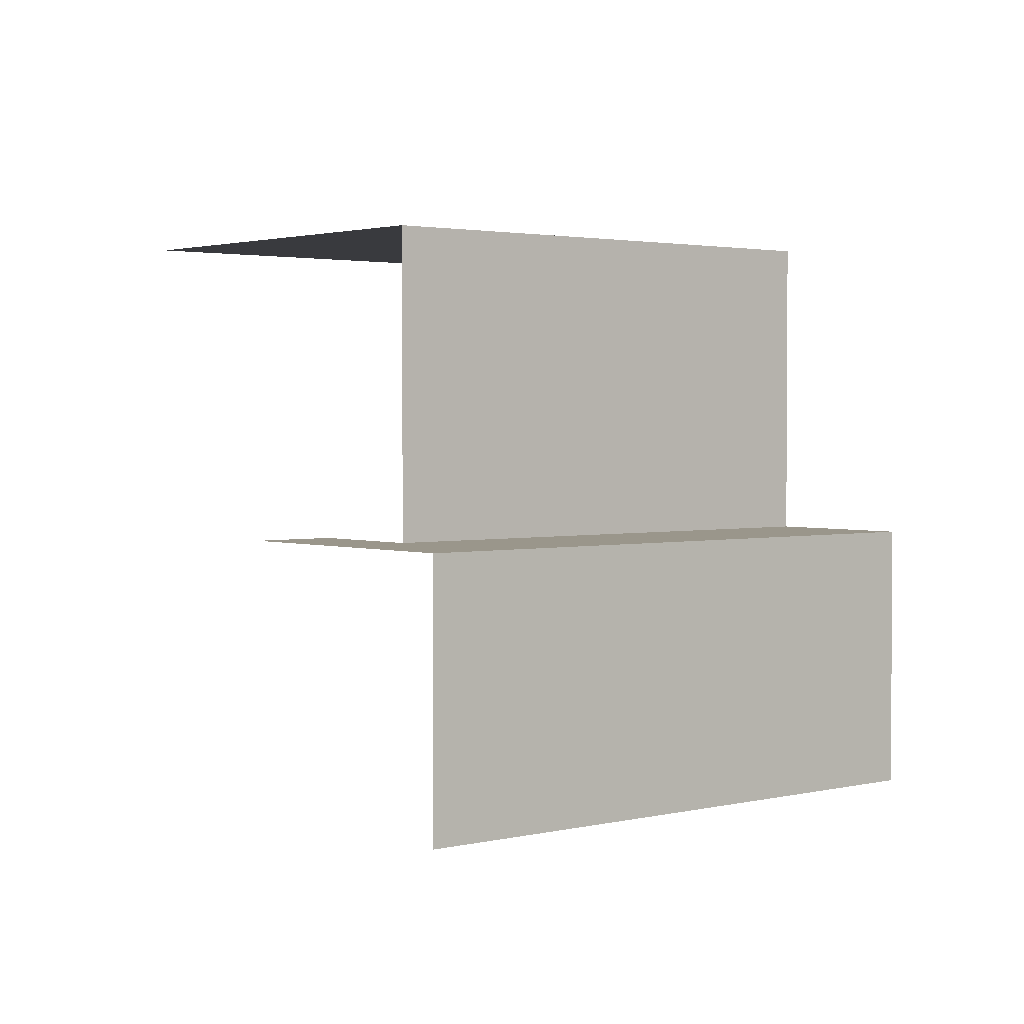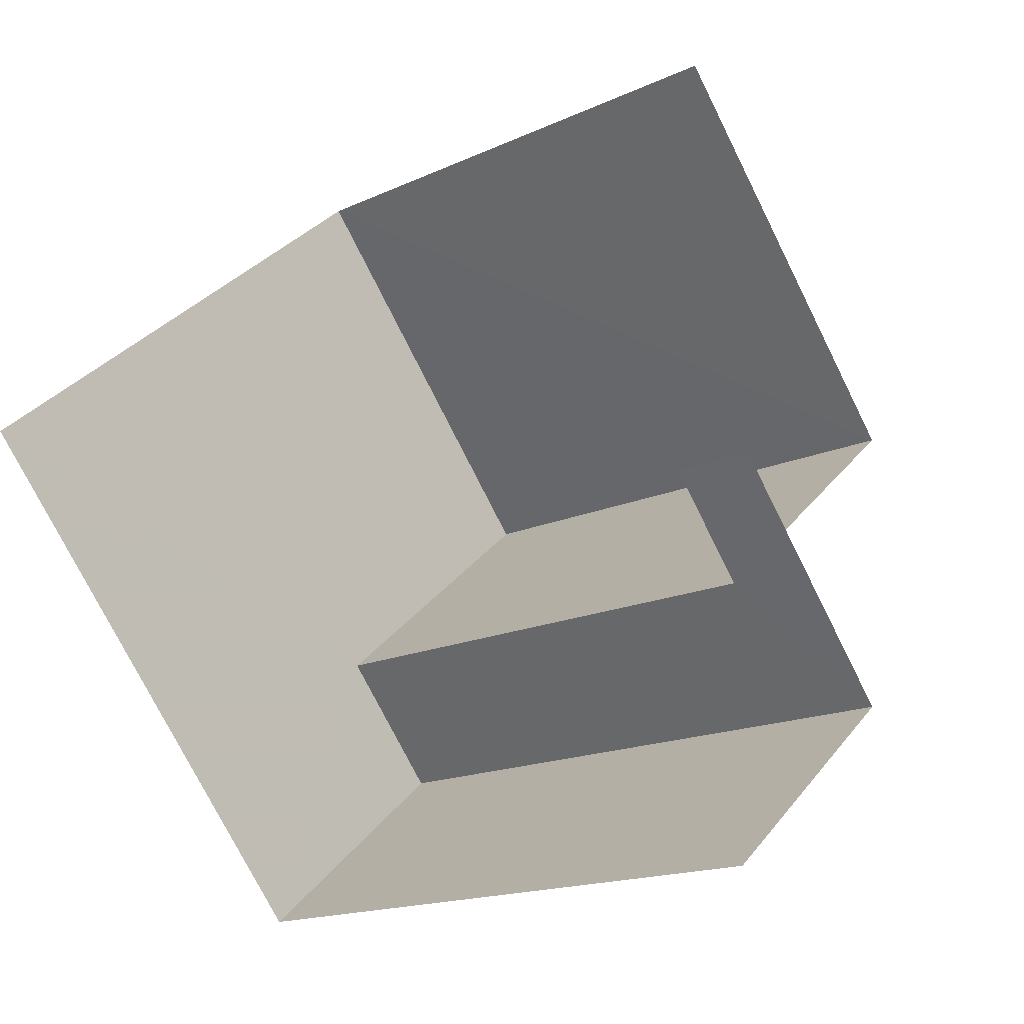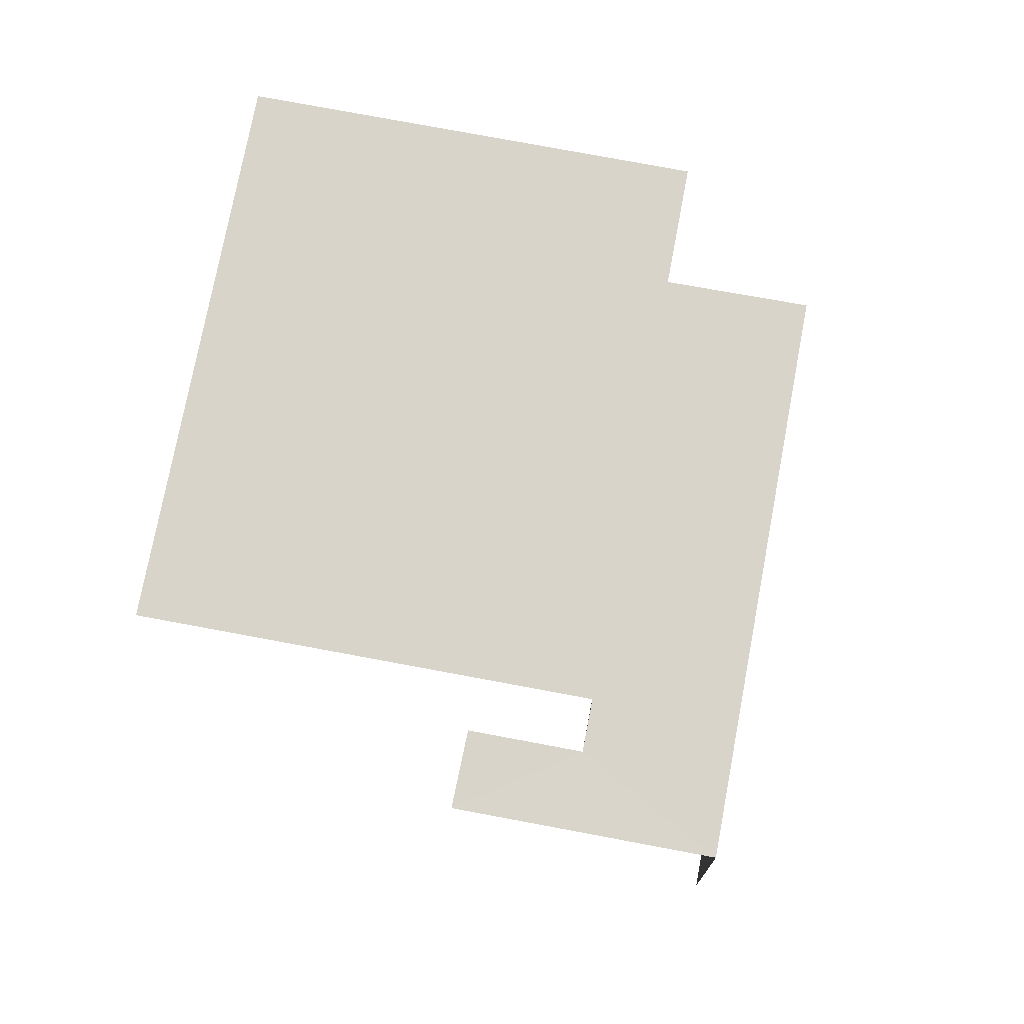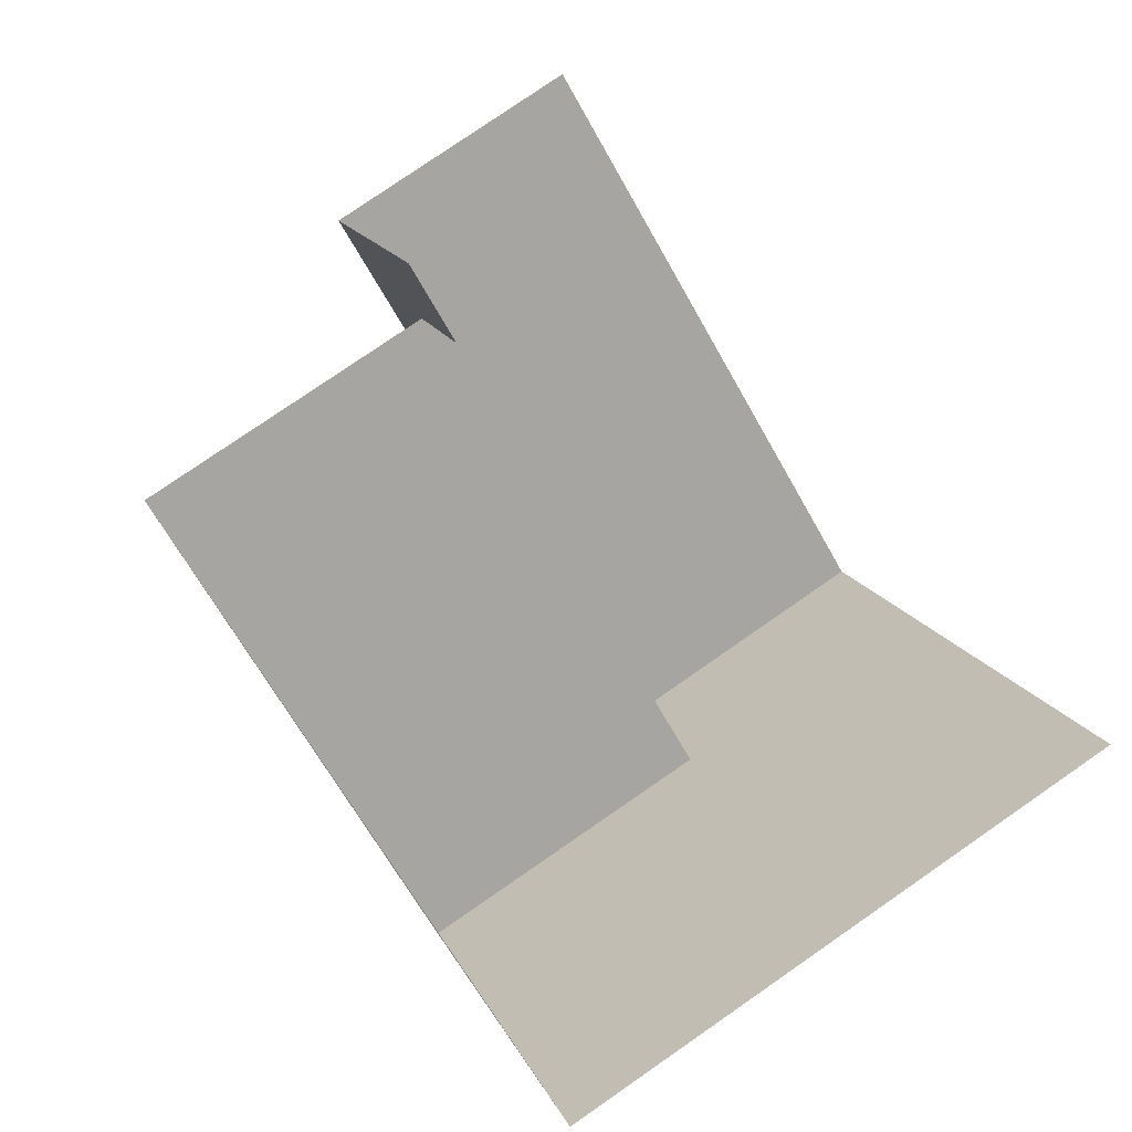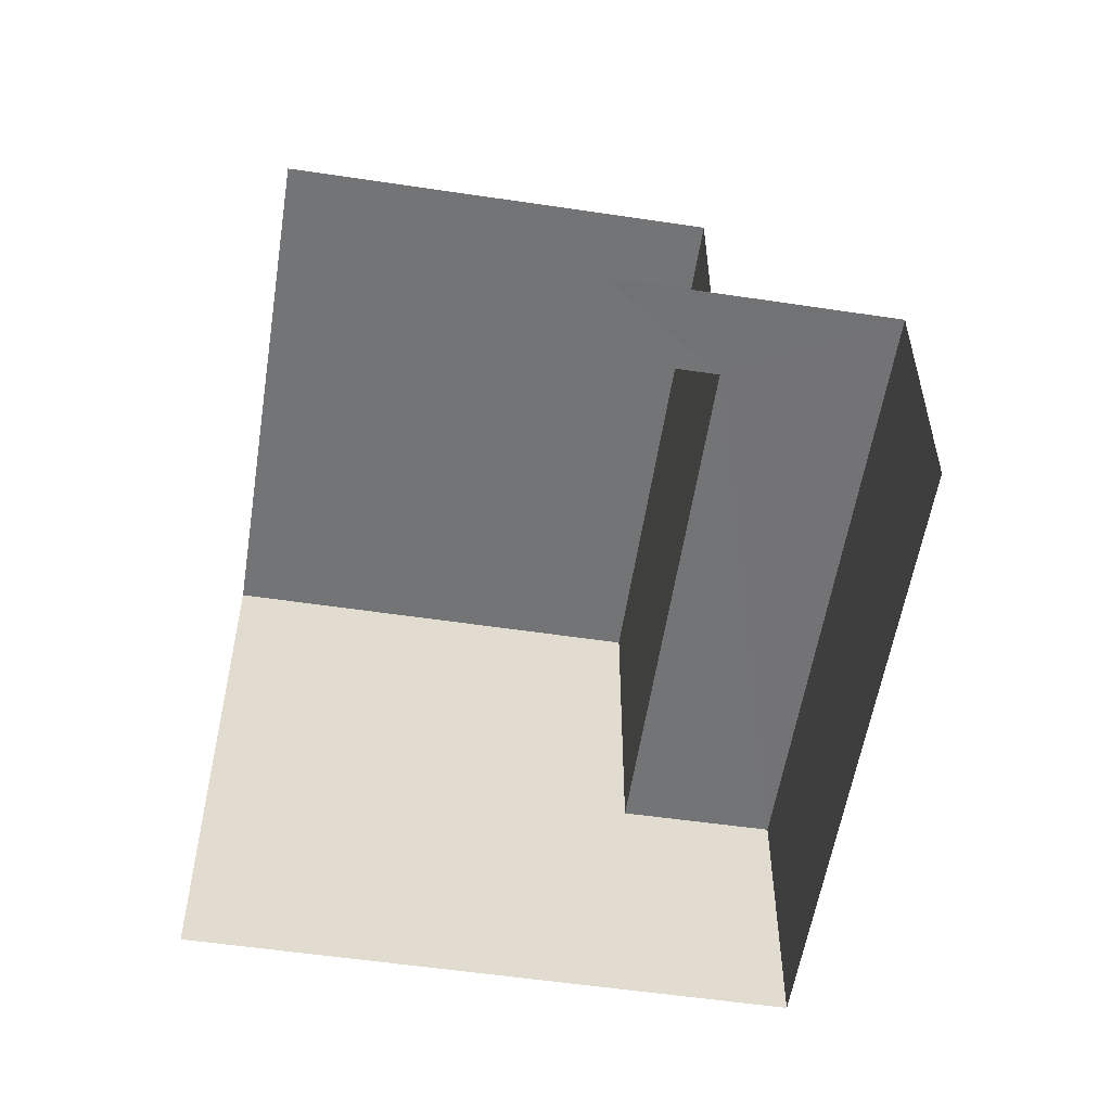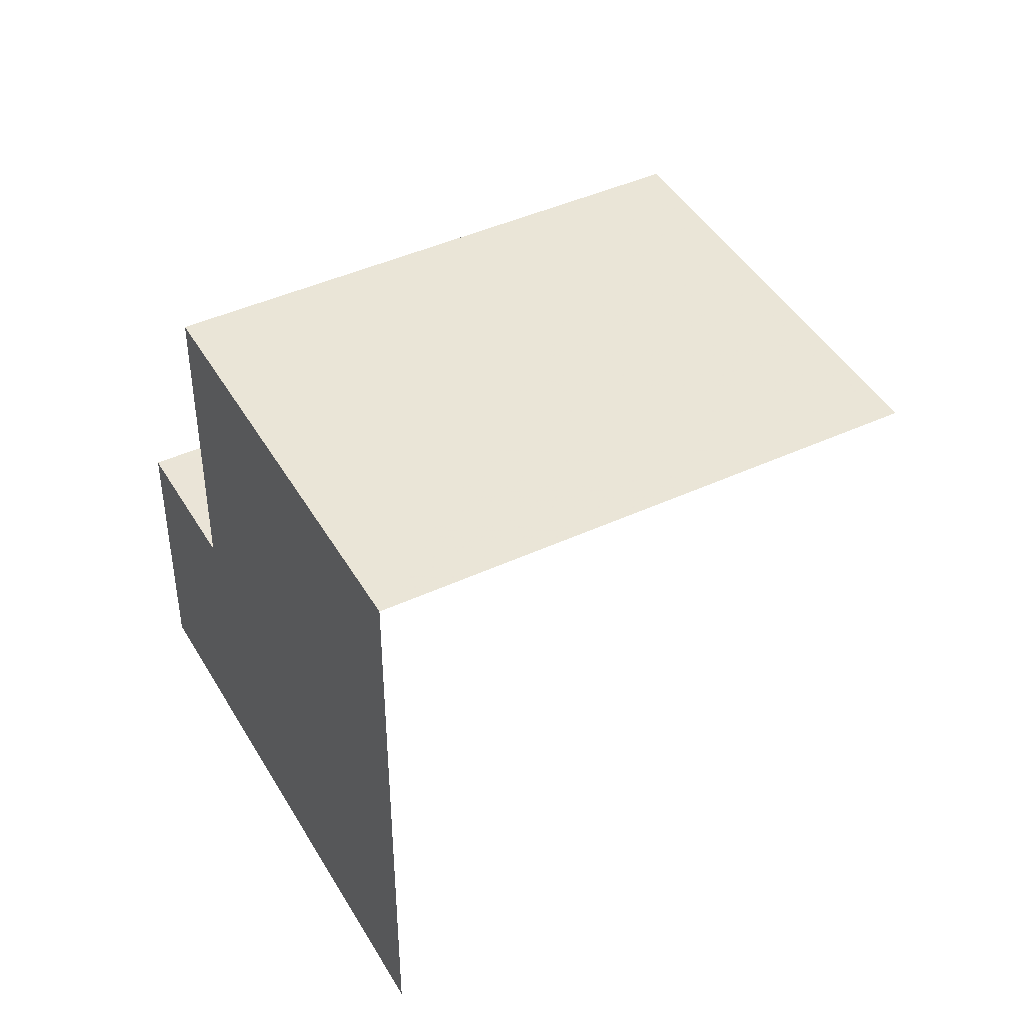
<metadata>
{"format":"obj","ext":"obj","renderer":"f3d","projection":"perspective","resolution":1024,"background":"white","views":[{"elev":2.3,"azim":-71.8,"up":"+Z"},{"elev":33.5,"azim":-147.7,"up":"+Y"},{"elev":74.8,"azim":-111.3,"up":"+Z"},{"elev":78.3,"azim":55.3,"up":"+Y"},{"elev":-56.0,"azim":-130.8,"up":"+Z"},{"elev":44.0,"azim":119.7,"up":"+Z"}]}
</metadata>
<code>
v -2.208e+05 -1.25e+05 27.54
v -2.208e+05 -1.25e+05 27.54
v -2.208e+05 -1.25e+05 27.54
v -2.208e+05 -1.25e+05 27.54
v -2.208e+05 -1.25e+05 27.54
v -2.208e+05 -1.25e+05 27.54
v -2.208e+05 -1.25e+05 30.56
v -2.208e+05 -1.25e+05 30.56
v -2.208e+05 -1.25e+05 30.56
v -2.208e+05 -1.25e+05 30.56
v -2.208e+05 -1.25e+05 30.56
v -2.208e+05 -1.25e+05 30.56
v -2.208e+05 -1.25e+05 34.05
v -2.208e+05 -1.25e+05 34.05
v -2.208e+05 -1.25e+05 34.05
v -2.208e+05 -1.25e+05 34.05
f 1 2 3
f 2 4 3
f 3 5 6
f 3 4 5
f 1 12 14
f 14 12 15
f 1 3 12
f 15 12 8
f 9 6 5
f 9 10 6
f 3 6 10
f 12 3 10
f 13 2 1
f 14 13 1
f 7 8 9
f 9 8 10
f 7 11 8
f 10 8 12
f 13 14 15
f 16 13 15
f 9 5 4
f 7 9 4
f 8 16 15
f 8 11 16
f 13 11 2
f 2 11 4
f 13 16 11
f 4 11 7

</code>
